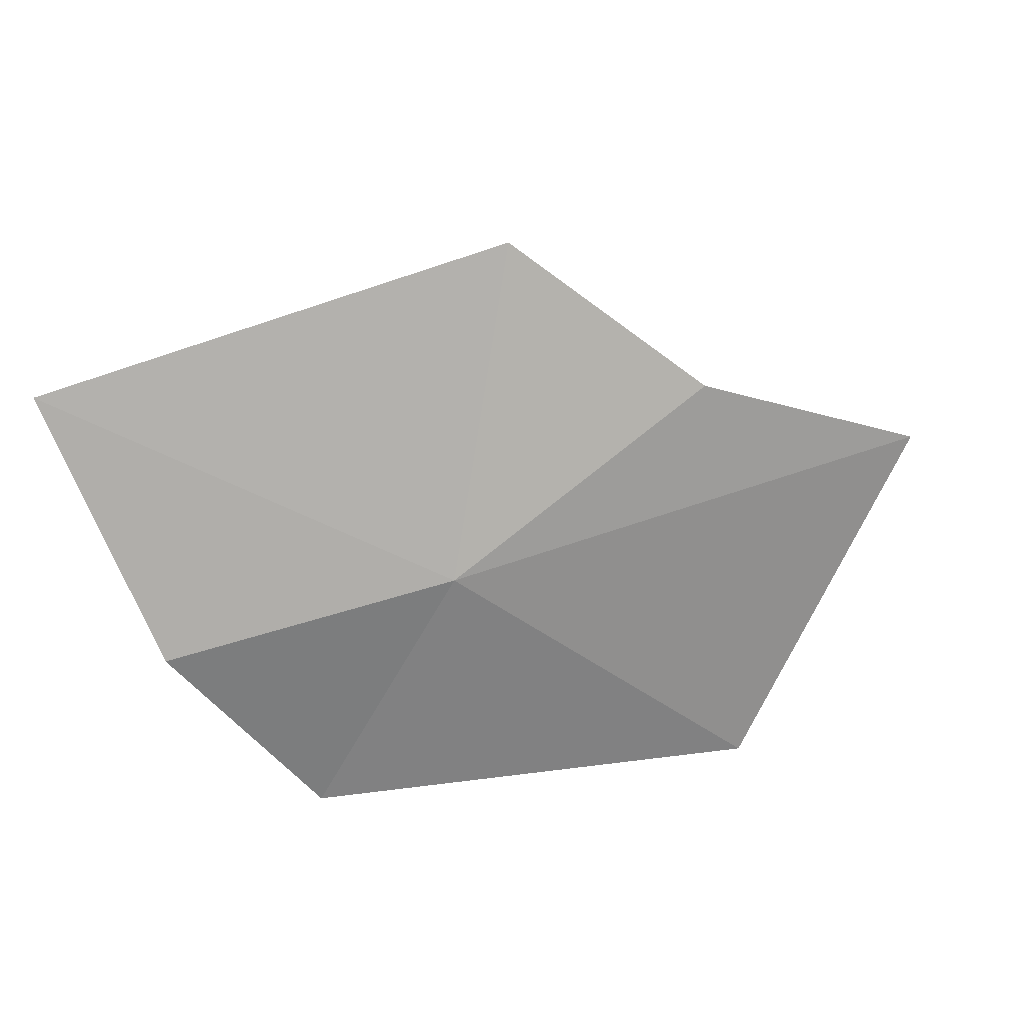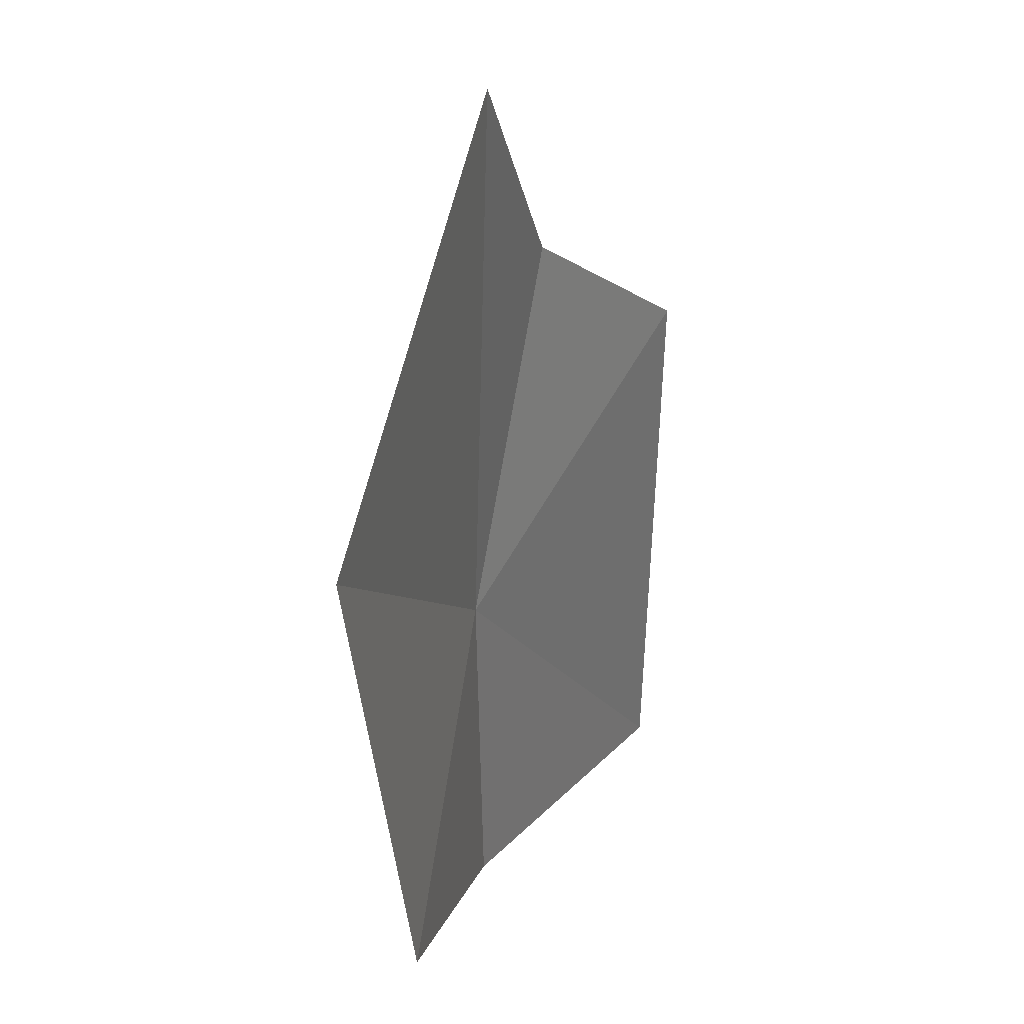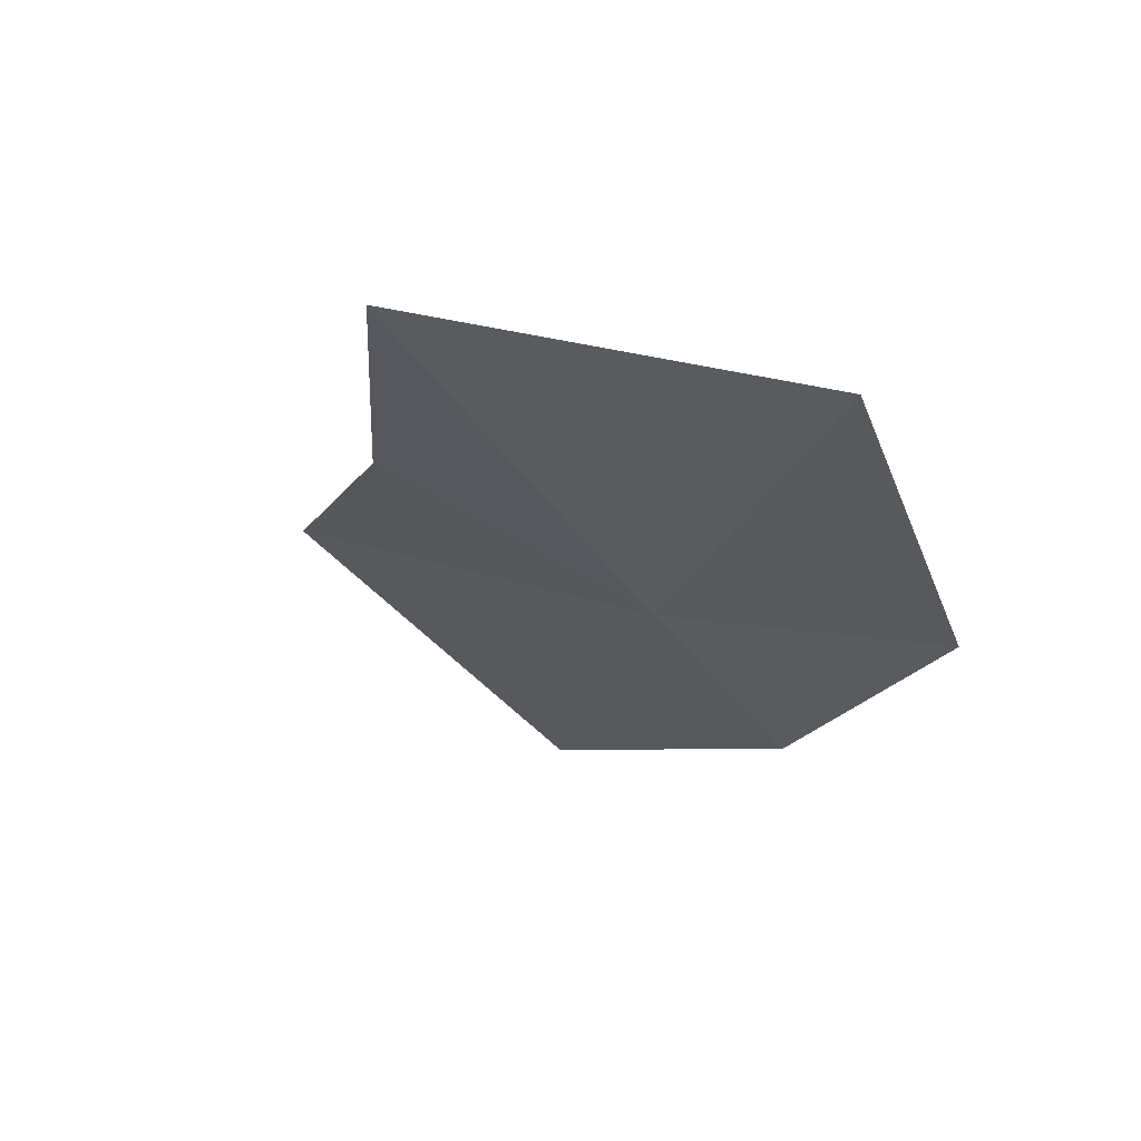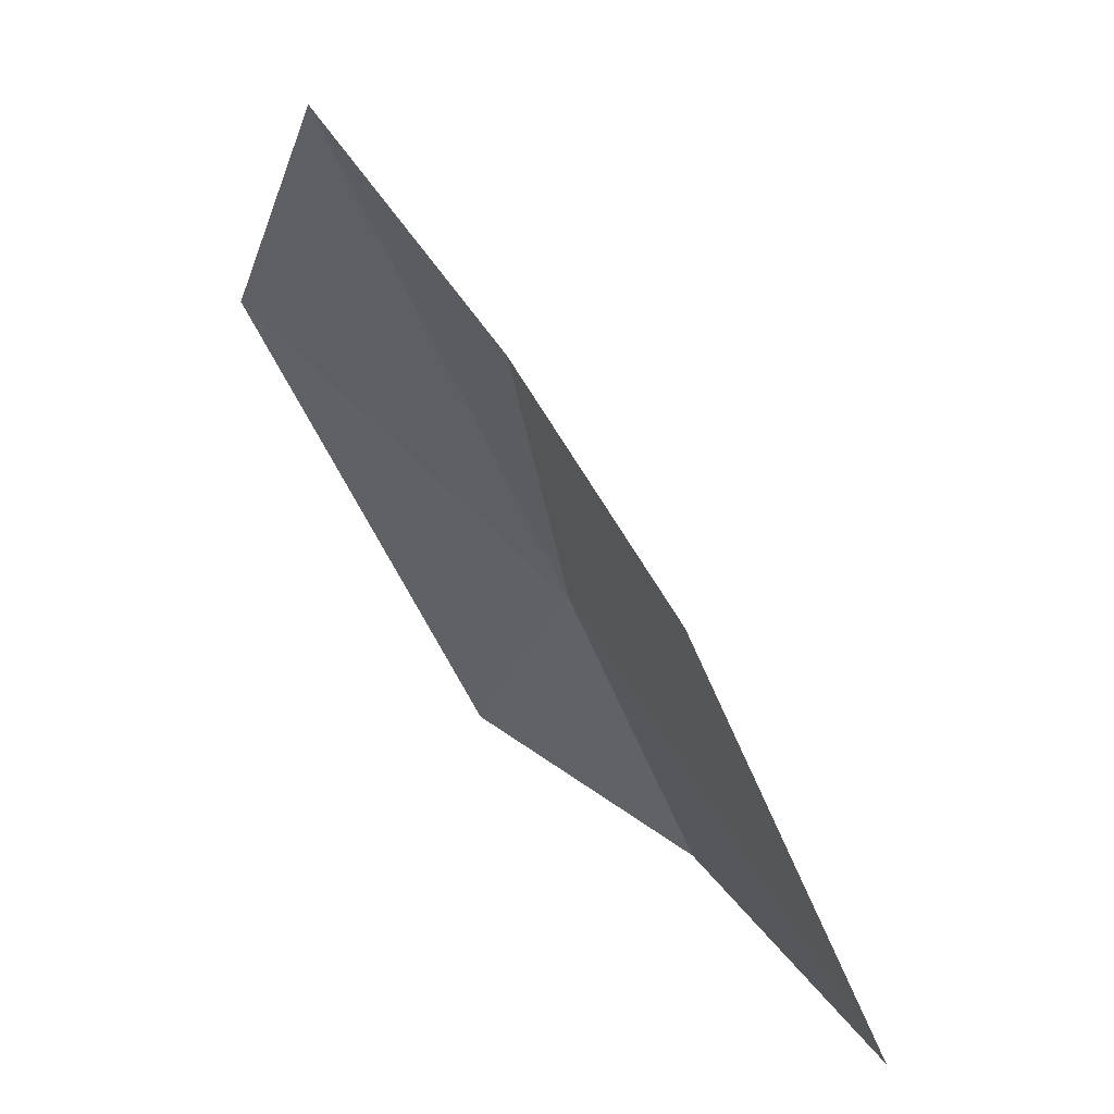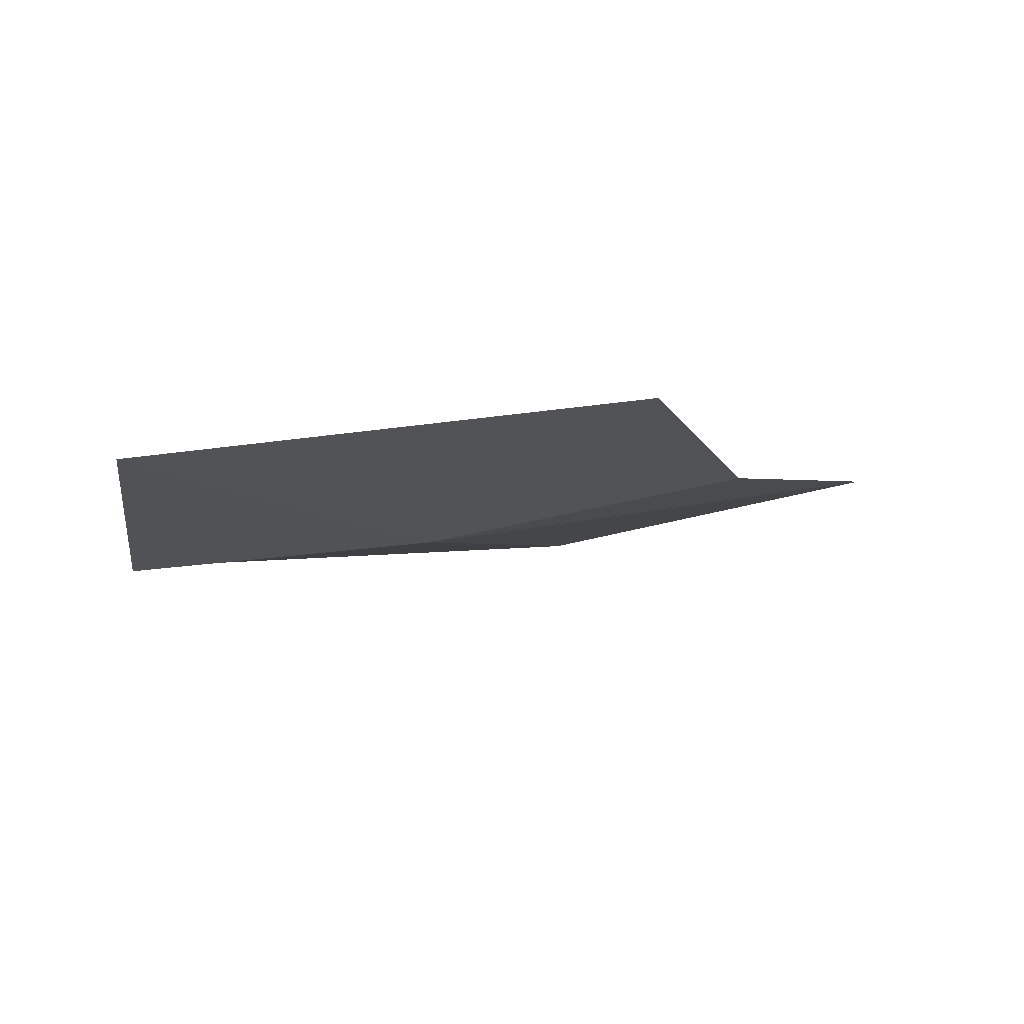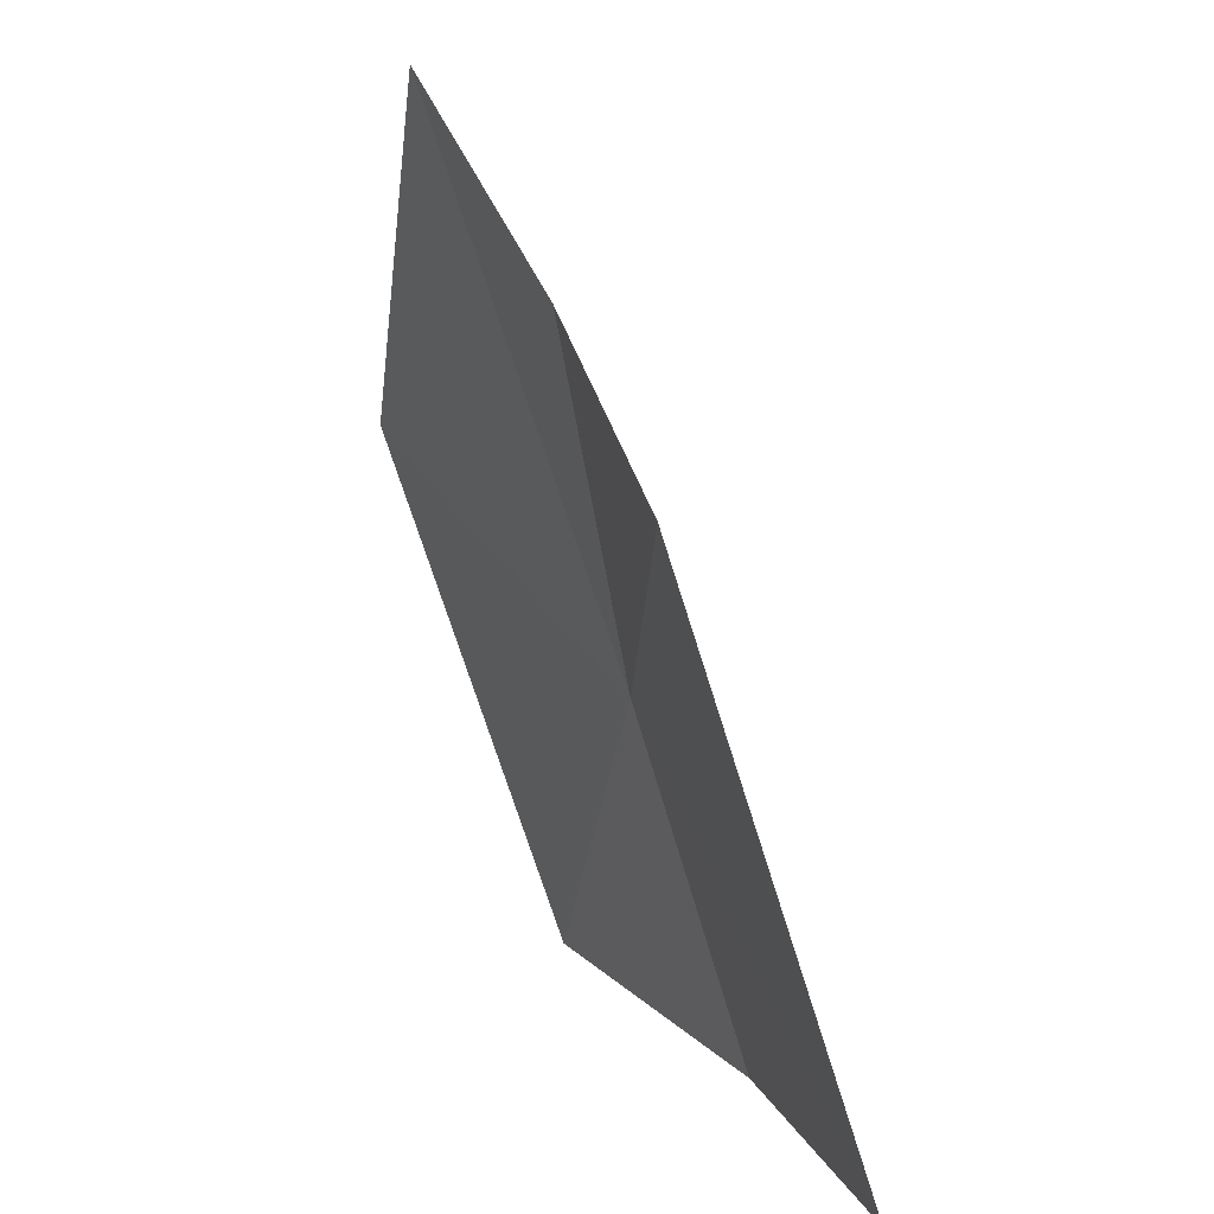
<metadata>
{"format":"obj","ext":"obj","renderer":"f3d","projection":"perspective","resolution":1024,"background":"white","views":[{"elev":-63.1,"azim":-53.1,"up":"+Y"},{"elev":10.9,"azim":111.6,"up":"+Z"},{"elev":-22.7,"azim":51.2,"up":"+Y"},{"elev":48.2,"azim":-131.5,"up":"+Z"},{"elev":-9.0,"azim":-84.4,"up":"+Y"},{"elev":23.5,"azim":-116.3,"up":"+Z"}]}
</metadata>
<code>
v -0.3136 -19.11 5.201
v 0.5176 -19 5.433
v 0.1011 -18.91 6.204
v -0.03395 -19.11 4.581
v -0.5809 -19.2 4.581
v -1.217 -19.07 4.728
v -0.826 -18.89 5.741
v -0.3128 -18.97 5.907
f 1 2 3
f 1 5 4
f 1 7 6
f 1 3 8
f 1 8 7
f 1 4 2
f 1 6 5

</code>
